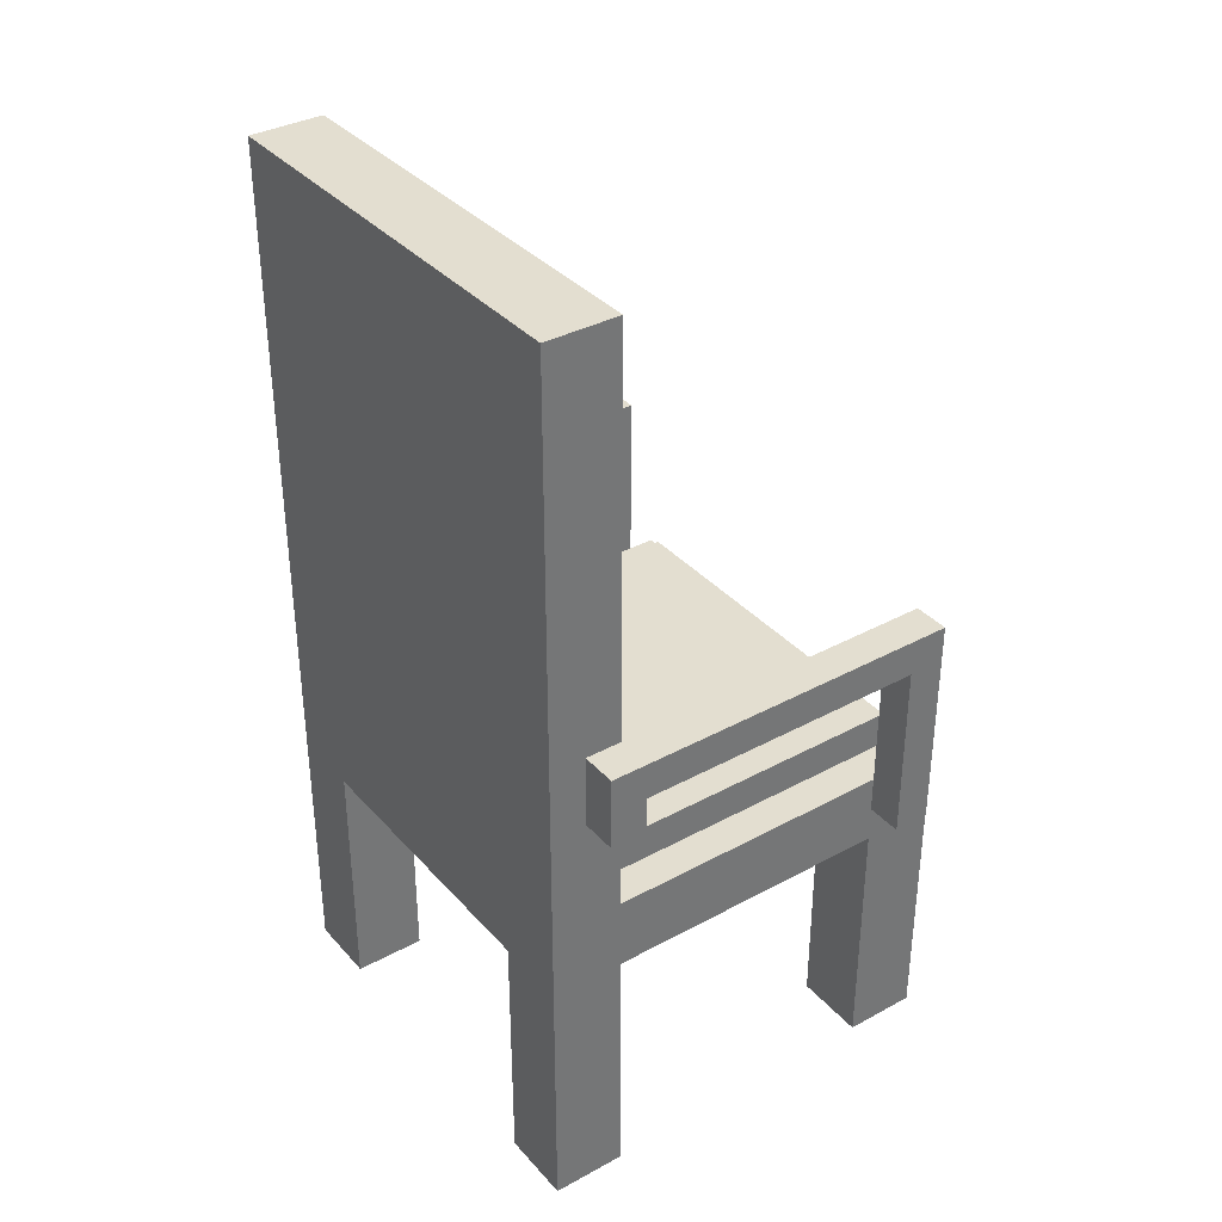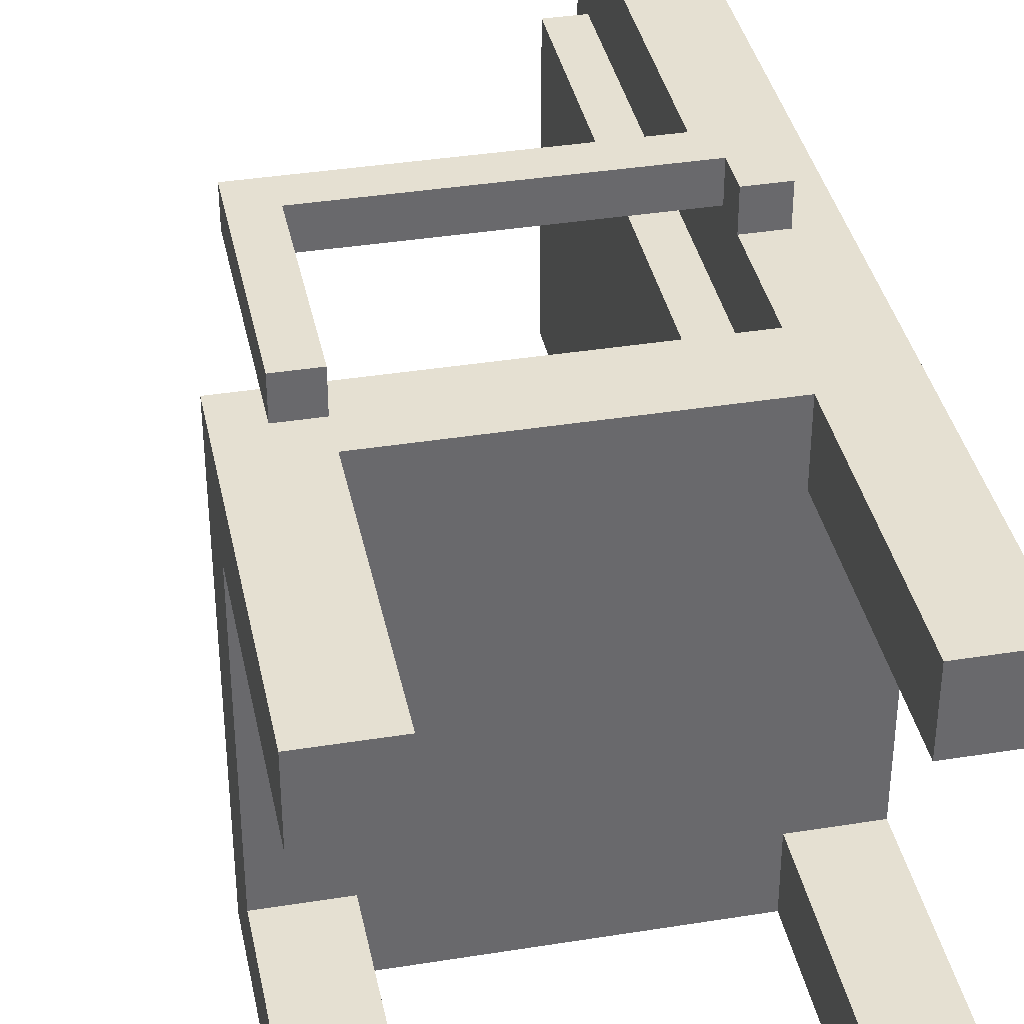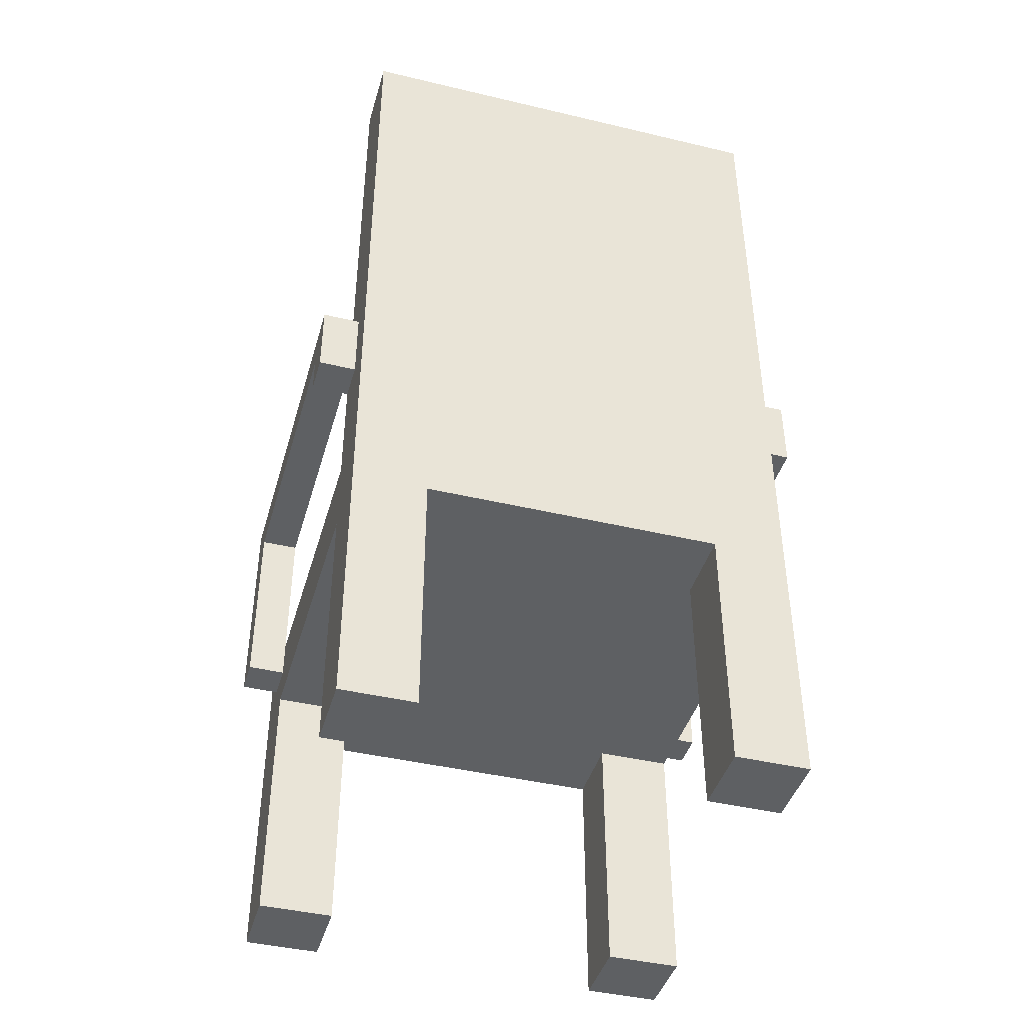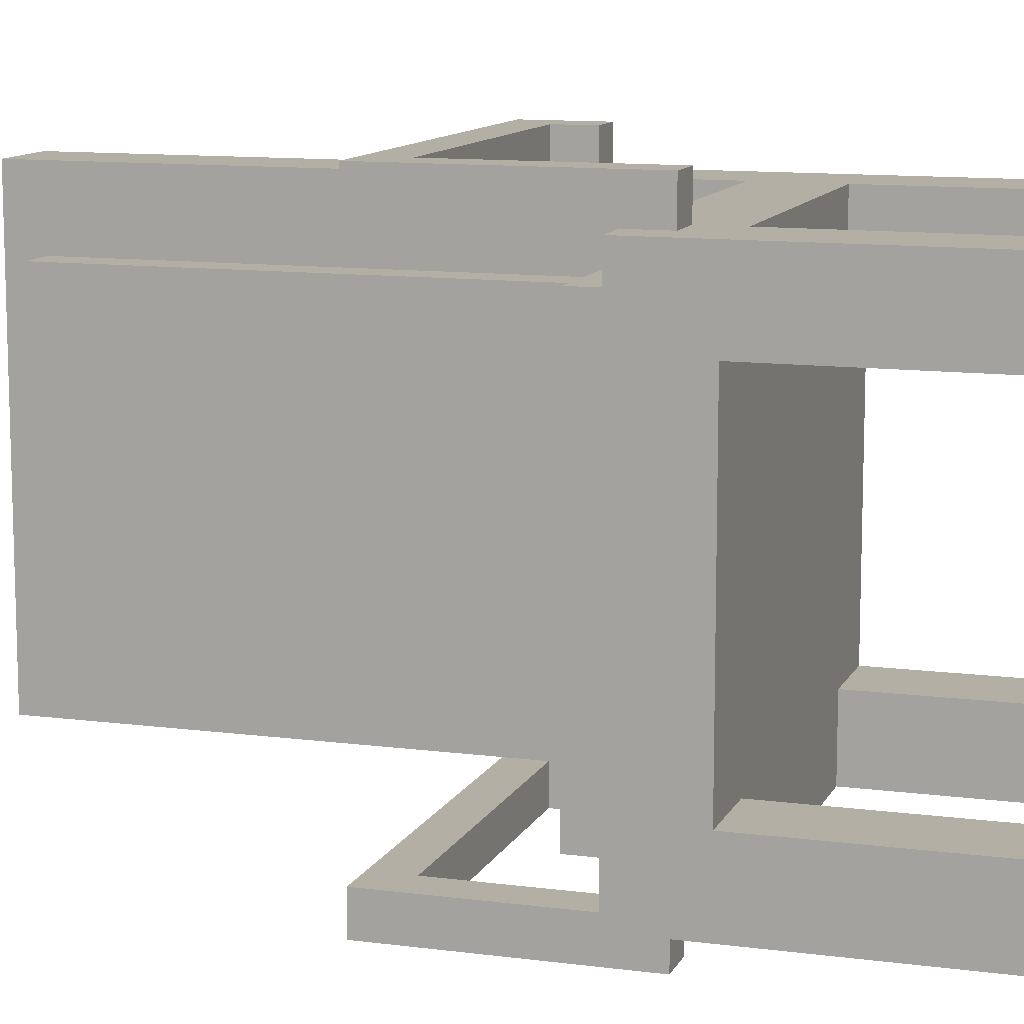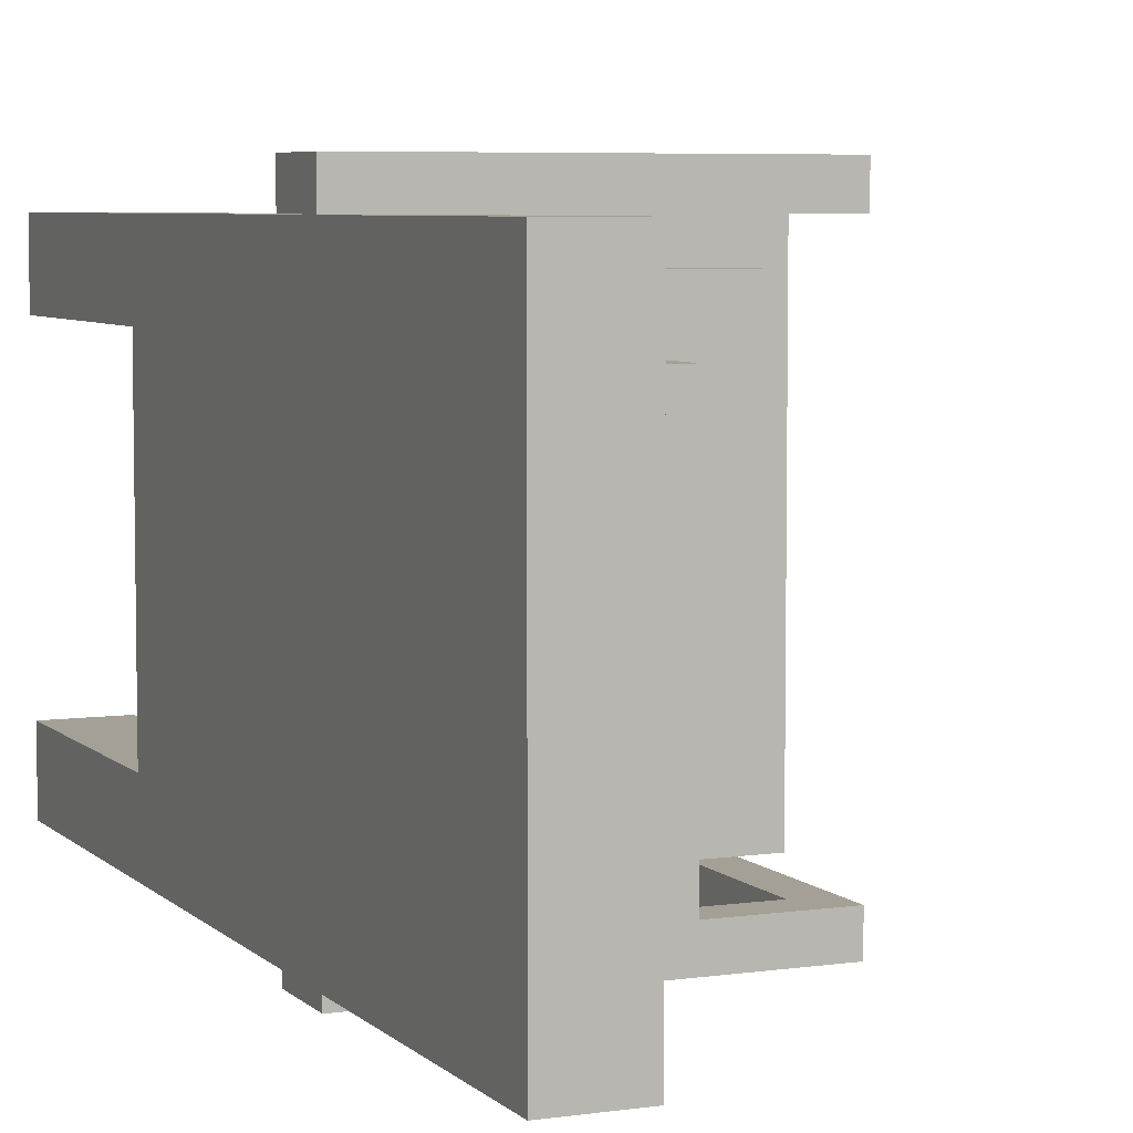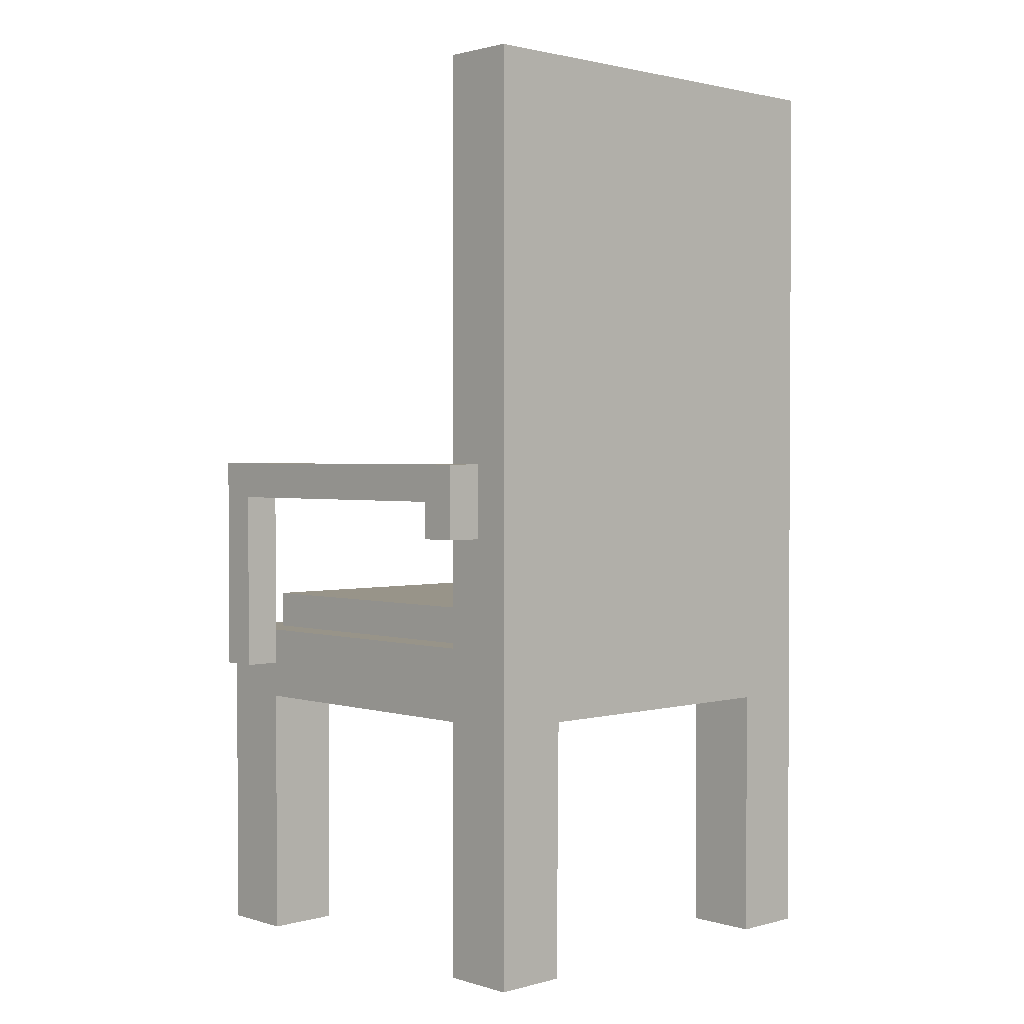
<metadata>
{"format":"obj","ext":"obj","renderer":"f3d","projection":"perspective","resolution":1024,"background":"white","views":[{"elev":35.7,"azim":144.4,"up":"+Y"},{"elev":37.6,"azim":-11.6,"up":"+Z"},{"elev":-42.7,"azim":74.2,"up":"+Y"},{"elev":11.3,"azim":-72.1,"up":"+Z"},{"elev":5.9,"azim":156.5,"up":"+Z"},{"elev":1.7,"azim":46.5,"up":"+Y"}]}
</metadata>
<code>
g Bedroom_Chair
v -2 0 6
v -2 0 4
v -2 0 -4
v -2 0 -6
v -2 7 4
v -2 7 -4
v -2 9 6
v -2 9 -6
v -1 8 7
v -1 8 6
v -1 8 -6
v -1 8 -7
v -1 9 6
v -1 9 5
v -1 9 -5
v -1 9 -6
v -1 10 5
v -1 10 -5
v -1 14 7
v -1 14 6
v -1 14 -6
v -1 14 -7
v 7 11 4
v 7 11 -4
v 7 24 4
v 7 24 -4
v 8 0 6
v 8 0 4
v 8 0 -4
v 8 0 -6
v 8 7 6
v 8 7 4
v 8 7 -4
v 8 7 -6
v 8 9 6
v 8 9 5
v 8 9 -5
v 8 9 -6
v 8 10 5
v 8 10 -5
v 8 11 4
v 8 11 -4
v 8 12 7
v 8 12 6
v 8 12 -6
v 8 12 -7
v 8 13 7
v 8 13 6
v 8 13 -6
v 8 13 -7
v 8 14 6
v 8 14 -6
v 8 24 4
v 8 24 -4
v 8 25 6
v 8 25 -6
v 0 0 6
v 0 0 4
v 0 0 -4
v 0 0 -6
v 0 7 6
v 0 7 4
v 0 7 -4
v 0 7 -6
v 0 8 7
v 0 8 6
v 0 8 -6
v 0 8 -7
v 0 9 6
v 0 9 -6
v 0 13 7
v 0 13 6
v 0 13 -6
v 0 13 -7
v 9 12 7
v 9 12 6
v 9 12 -6
v 9 12 -7
v 9 14 7
v 9 14 6
v 9 14 -6
v 9 14 -7
v 10 0 6
v 10 0 4
v 10 0 -4
v 10 0 -6
v 10 7 4
v 10 7 -4
v 10 25 6
v 10 25 -6
v -1 8 7
v -1 14 7
v 0 8 7
v 0 13 7
v 8 12 7
v 8 13 7
v 9 12 7
v 9 14 7
v -2 0 6
v -2 9 6
v -1 8 6
v -1 9 6
v 0 0 6
v 0 7 6
v 0 8 6
v 0 9 6
v 8 0 6
v 8 7 6
v 8 9 6
v 8 12 6
v 8 14 6
v 8 25 6
v 9 12 6
v 9 14 6
v 10 0 6
v 10 25 6
v -1 9 5
v -1 10 5
v 8 9 5
v 8 10 5
v 7 11 4
v 7 24 4
v 8 11 4
v 8 24 4
v -2 0 -4
v -2 7 -4
v 0 0 -4
v 0 7 -4
v 8 0 -4
v 8 7 -4
v 10 0 -4
v 10 7 -4
v -1 9 -6
v -1 14 -6
v 0 9 -6
v 0 13 -6
v 8 13 -6
v 8 14 -6
v -1 9 6
v -1 14 6
v 0 9 6
v 0 13 6
v 8 13 6
v 8 14 6
v -2 0 4
v -2 7 4
v 0 0 4
v 0 7 4
v 8 0 4
v 8 7 4
v 10 0 4
v 10 7 4
v 7 11 -4
v 7 24 -4
v 8 11 -4
v 8 24 -4
v -1 9 -5
v -1 10 -5
v 8 9 -5
v 8 10 -5
v -2 0 -6
v -2 9 -6
v -1 8 -6
v -1 9 -6
v 0 0 -6
v 0 7 -6
v 0 8 -6
v 0 9 -6
v 8 0 -6
v 8 7 -6
v 8 9 -6
v 8 12 -6
v 8 14 -6
v 8 25 -6
v 9 12 -6
v 9 14 -6
v 10 0 -6
v 10 25 -6
v -1 8 -7
v -1 14 -7
v 0 8 -7
v 0 13 -7
v 8 12 -7
v 8 13 -7
v 9 12 -7
v 9 14 -7
v -2 0 6
v 0 0 6
v 8 0 6
v 10 0 6
v -2 0 4
v 0 0 4
v 8 0 4
v 10 0 4
v -2 0 -4
v 0 0 -4
v 8 0 -4
v 10 0 -4
v -2 0 -6
v 0 0 -6
v 8 0 -6
v 10 0 -6
v 0 7 6
v 8 7 6
v -2 7 4
v 0 7 4
v 8 7 4
v 10 7 4
v -2 7 -4
v 0 7 -4
v 8 7 -4
v 10 7 -4
v 0 7 -6
v 8 7 -6
v -1 8 7
v 0 8 7
v -1 8 6
v 0 8 6
v -1 8 -6
v 0 8 -6
v -1 8 -7
v 0 8 -7
v 7 11 4
v 8 11 4
v 7 11 -4
v 8 11 -4
v 8 12 7
v 9 12 7
v 8 12 6
v 9 12 6
v 8 12 -6
v 9 12 -6
v 8 12 -7
v 9 12 -7
v 0 13 7
v 8 13 7
v 0 13 6
v 8 13 6
v 0 13 -6
v 8 13 -6
v 0 13 -7
v 8 13 -7
v -2 9 6
v -1 9 6
v 0 9 6
v 8 9 6
v -1 9 5
v 8 9 5
v -1 9 -5
v 8 9 -5
v -2 9 -6
v -1 9 -6
v 0 9 -6
v 8 9 -6
v -1 10 5
v 8 10 5
v -1 10 -5
v 8 10 -5
v -1 14 7
v 9 14 7
v -1 14 6
v 8 14 6
v 9 14 6
v -1 14 -6
v 8 14 -6
v 9 14 -6
v -1 14 -7
v 9 14 -7
v 7 24 4
v 8 24 4
v 7 24 -4
v 8 24 -4
v 8 25 6
v 10 25 6
v 8 25 -6
v 10 25 -6
f 5 2 1
f 6 4 3
f 7 5 1
f 7 6 5
f 8 4 6
f 8 6 7
f 13 10 9
f 16 12 11
f 17 15 14
f 18 15 17
f 19 13 9
f 20 13 19
f 21 12 16
f 22 12 21
f 25 24 23
f 26 24 25
f 31 28 27
f 32 28 31
f 33 30 29
f 34 30 33
f 39 36 35
f 40 38 37
f 41 40 39
f 42 40 41
f 44 39 35
f 44 41 39
f 45 40 42
f 45 38 40
f 47 44 43
f 48 41 44
f 48 44 47
f 49 45 42
f 49 46 45
f 50 46 49
f 51 41 48
f 52 49 42
f 53 41 51
f 54 52 42
f 55 53 51
f 55 54 53
f 56 52 54
f 56 54 55
f 57 58 61
f 61 58 62
f 59 60 63
f 63 60 64
f 65 66 69
f 67 68 70
f 65 69 71
f 71 69 72
f 70 68 73
f 73 68 74
f 75 76 79
f 79 76 80
f 77 78 81
f 81 78 82
f 83 84 87
f 85 86 88
f 83 87 89
f 87 88 89
f 88 86 90
f 89 88 90
f 93 92 91
f 94 92 93
f 96 92 94
f 97 96 95
f 98 92 96
f 98 96 97
f 101 100 99
f 102 100 101
f 103 101 99
f 104 101 103
f 105 101 104
f 108 106 105
f 108 105 104
f 109 106 108
f 113 109 108
f 113 108 107
f 113 110 109
f 114 112 111
f 115 113 107
f 115 114 113
f 116 112 114
f 116 114 115
f 119 118 117
f 120 118 119
f 123 122 121
f 124 122 123
f 127 126 125
f 128 126 127
f 131 130 129
f 132 130 131
f 135 134 133
f 136 134 135
f 137 134 136
f 138 134 137
f 139 140 141
f 141 140 142
f 142 140 143
f 143 140 144
f 145 146 147
f 147 146 148
f 149 150 151
f 151 150 152
f 153 154 155
f 155 154 156
f 157 158 159
f 159 158 160
f 161 162 163
f 163 162 164
f 161 163 165
f 165 163 166
f 166 163 167
f 167 168 170
f 166 167 170
f 170 168 171
f 170 171 175
f 169 170 175
f 171 172 175
f 173 174 176
f 169 175 177
f 175 176 177
f 176 174 178
f 177 176 178
f 179 180 181
f 181 180 182
f 182 180 184
f 183 184 185
f 184 180 186
f 185 184 186
f 191 188 187
f 192 188 191
f 193 190 189
f 194 190 193
f 199 196 195
f 200 196 199
f 201 198 197
f 202 198 201
f 206 204 203
f 207 204 206
f 209 206 205
f 209 208 207
f 209 207 206
f 210 208 209
f 211 208 210
f 212 208 211
f 213 211 210
f 214 211 213
f 217 216 215
f 218 216 217
f 221 220 219
f 222 220 221
f 225 224 223
f 226 224 225
f 229 228 227
f 230 228 229
f 233 232 231
f 234 232 233
f 237 236 235
f 238 236 237
f 241 240 239
f 242 240 241
f 243 244 247
f 245 246 247
f 244 245 247
f 247 246 248
f 243 247 249
f 243 249 251
f 249 250 251
f 251 250 252
f 252 250 253
f 253 250 254
f 255 256 257
f 257 256 258
f 259 260 261
f 261 260 262
f 262 260 263
f 264 265 267
f 265 266 267
f 267 266 268
f 269 270 271
f 271 270 272
f 273 274 275
f 275 274 276

</code>
